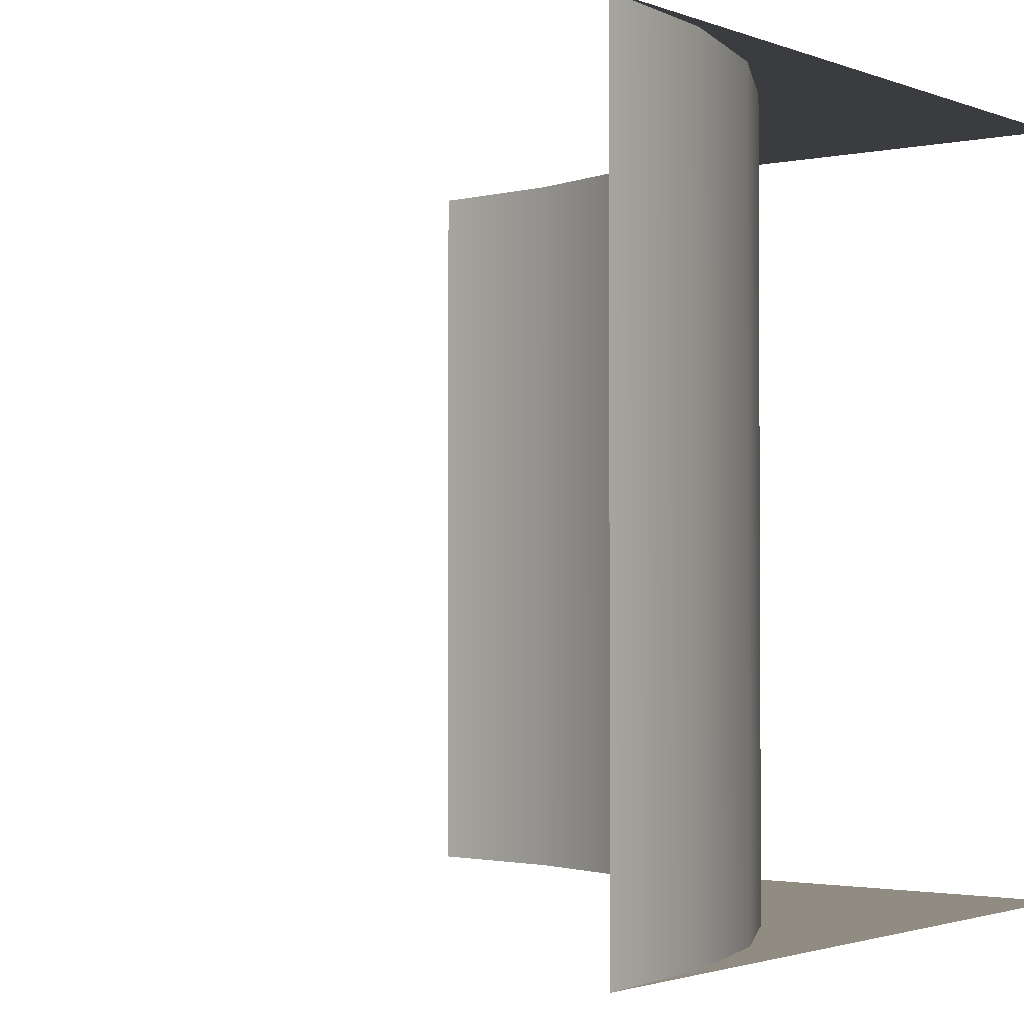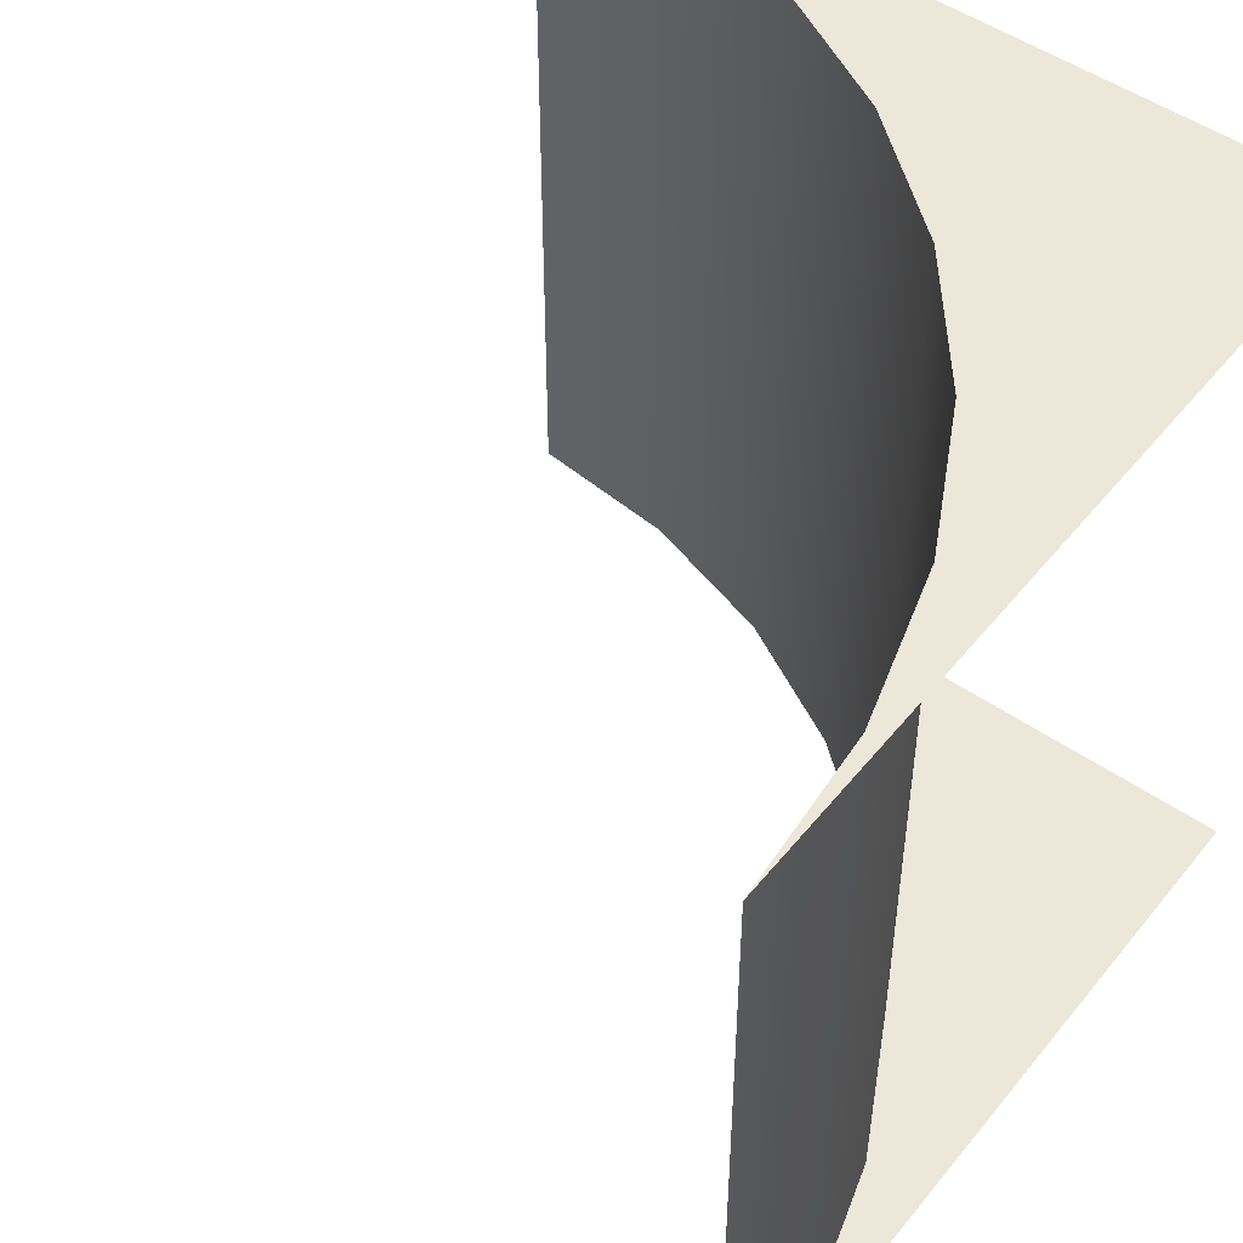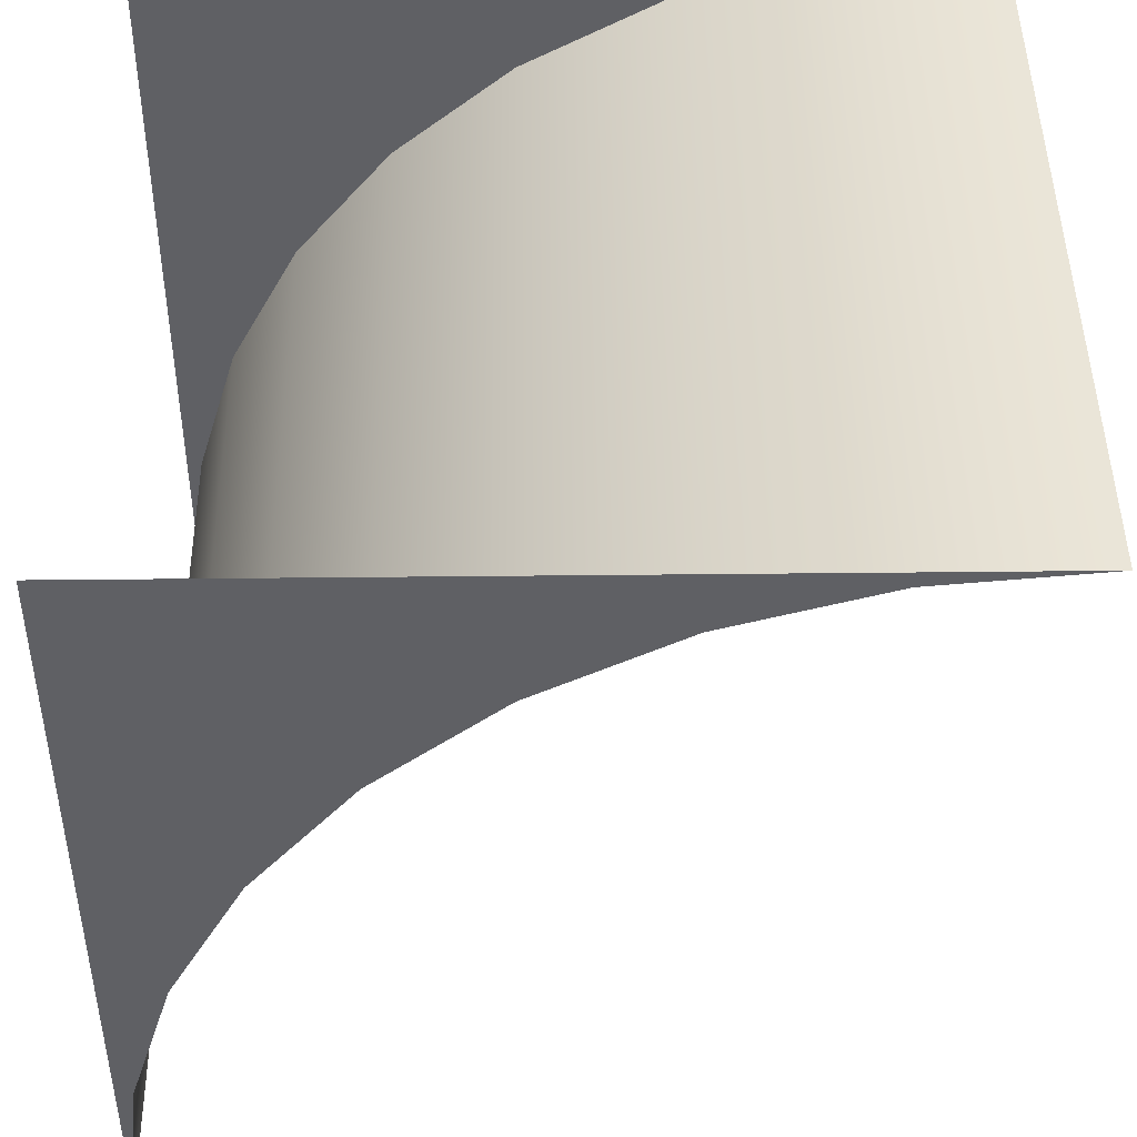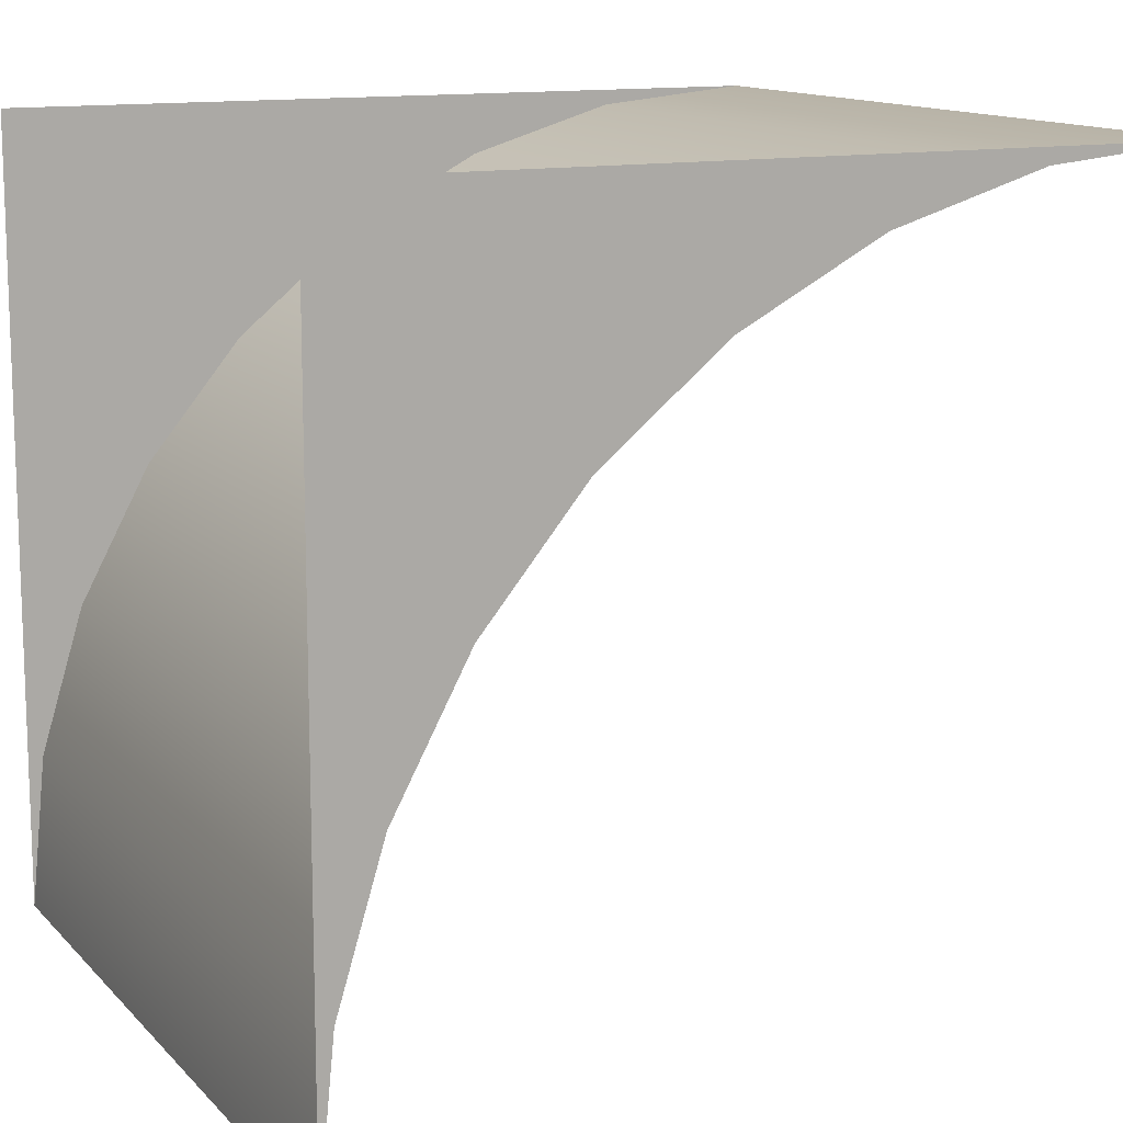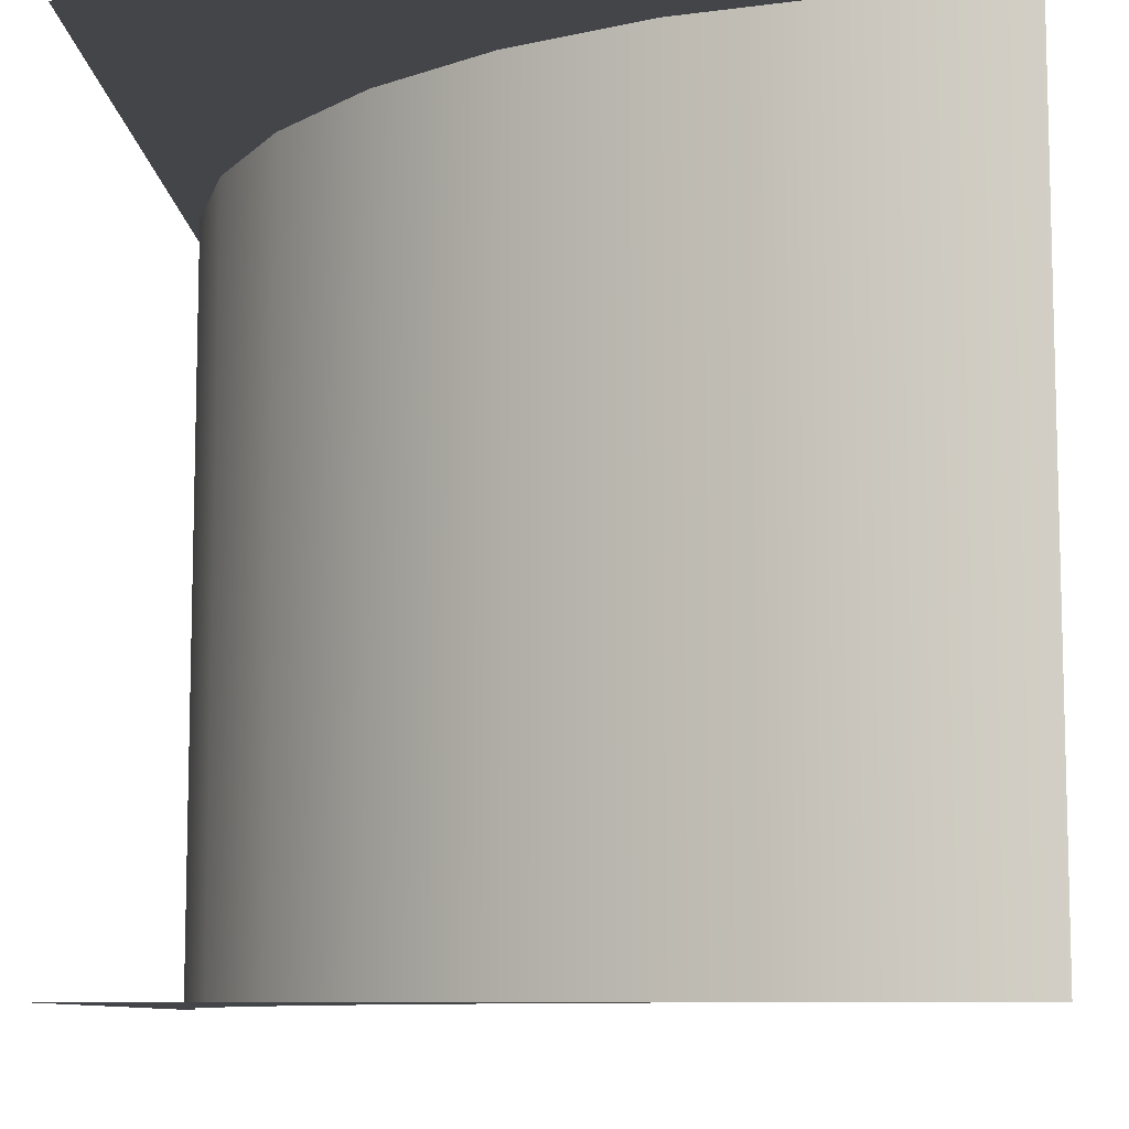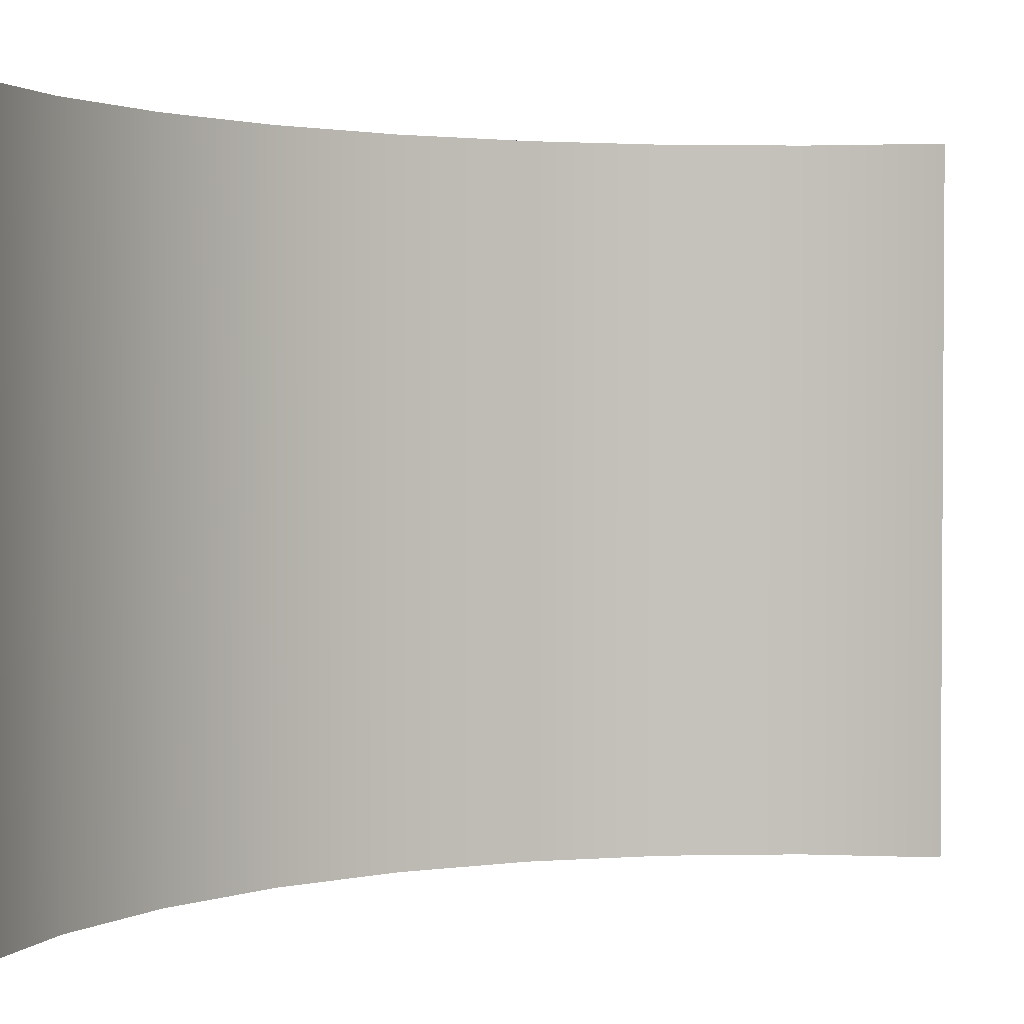
<metadata>
{"format":"obj","ext":"obj","renderer":"f3d","projection":"perspective","resolution":1024,"background":"white","views":[{"elev":-1.9,"azim":127.1,"up":"+Z"},{"elev":50.2,"azim":127.3,"up":"+Z"},{"elev":45.5,"azim":-0.7,"up":"+Y"},{"elev":12.8,"azim":-25.7,"up":"+Y"},{"elev":-9.1,"azim":-87.5,"up":"+Z"},{"elev":2.1,"azim":13.5,"up":"+Z"}]}
</metadata>
<code>
g Draggers_QuarterCurve_Alt
v 0.8049 -0.01921 0.5
v -1.776e-15 2.98e-08 0.5
v 1 1.49e-07 0.5
v 0.6173 -0.07612 0.5
v 0.4444 -0.1685 0.5
v 0.2929 -0.2929 0.5
v 0.1685 -0.4444 0.5
v 0.07612 -0.6173 0.5
v 0.01921 -0.8049 0.5
v -1.192e-07 -1 0.5
v -2.384e-07 -1 -0.5
v -1.192e-07 -1 0.5
v 0.01921 -0.8049 0.5
v 0.01921 -0.8049 -0.5
v 0.07612 -0.6173 0.5
v 0.07612 -0.6173 -0.5
v 0.1685 -0.4444 0.5
v 0.1685 -0.4444 -0.5
v 0.2929 -0.2929 0.5
v 0.2929 -0.2929 -0.5
v 0.4444 -0.1685 0.5
v 0.4444 -0.1685 -0.5
v 0.6173 -0.07612 0.5
v 0.6173 -0.07612 -0.5
v 0.8049 -0.01921 0.5
v 0.8049 -0.01921 -0.5
v 1 1.49e-07 0.5
v 1 -1.49e-07 -0.5
v 1 -1.49e-07 -0.5
v 1.776e-15 -2.98e-08 -0.5
v 0.8049 -0.01921 -0.5
v 0.6173 -0.07612 -0.5
v 0.4444 -0.1685 -0.5
v 0.2929 -0.2929 -0.5
v 0.1685 -0.4444 -0.5
v 0.07612 -0.6173 -0.5
v 0.01921 -0.8049 -0.5
v -2.384e-07 -1 -0.5
g Draggers_QuarterCurve_Alt_0
f 3 2 1
f 1 2 4
f 4 2 5
f 5 2 6
f 6 2 7
f 7 2 8
f 8 2 9
f 9 2 10
f 13 12 11
f 14 13 11
f 15 13 14
f 16 15 14
f 17 15 16
f 18 17 16
f 19 17 18
f 20 19 18
f 21 19 20
f 22 21 20
f 23 21 22
f 24 23 22
f 25 23 24
f 26 25 24
f 27 25 26
f 28 27 26
f 31 30 29
f 32 30 31
f 33 30 32
f 34 30 33
f 35 30 34
f 36 30 35
f 37 30 36
f 38 30 37

</code>
